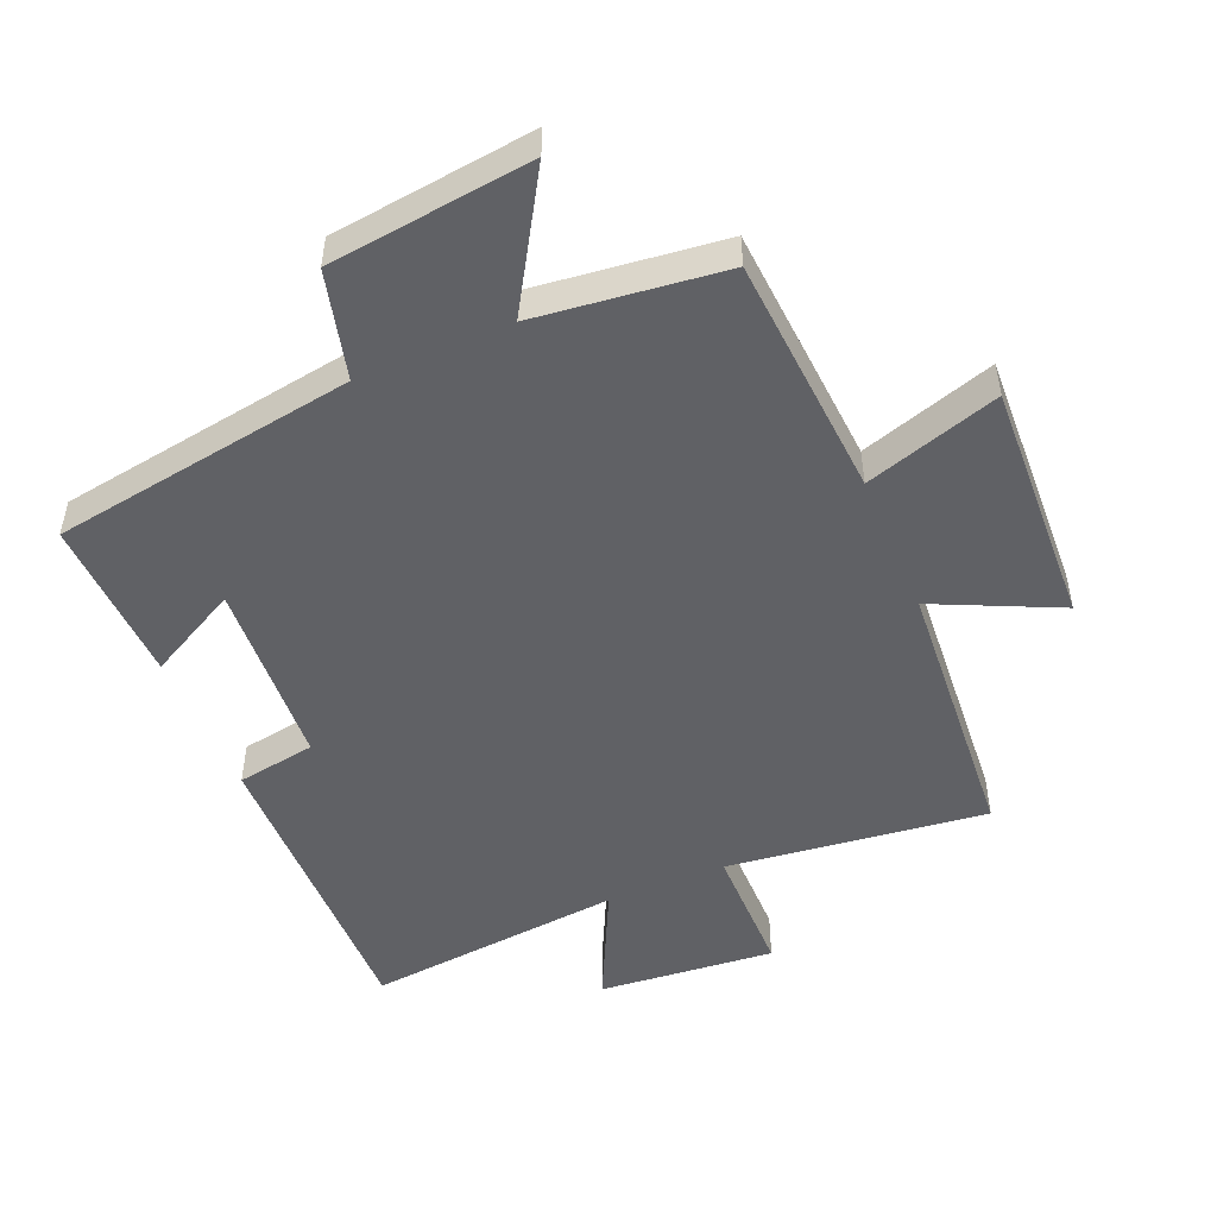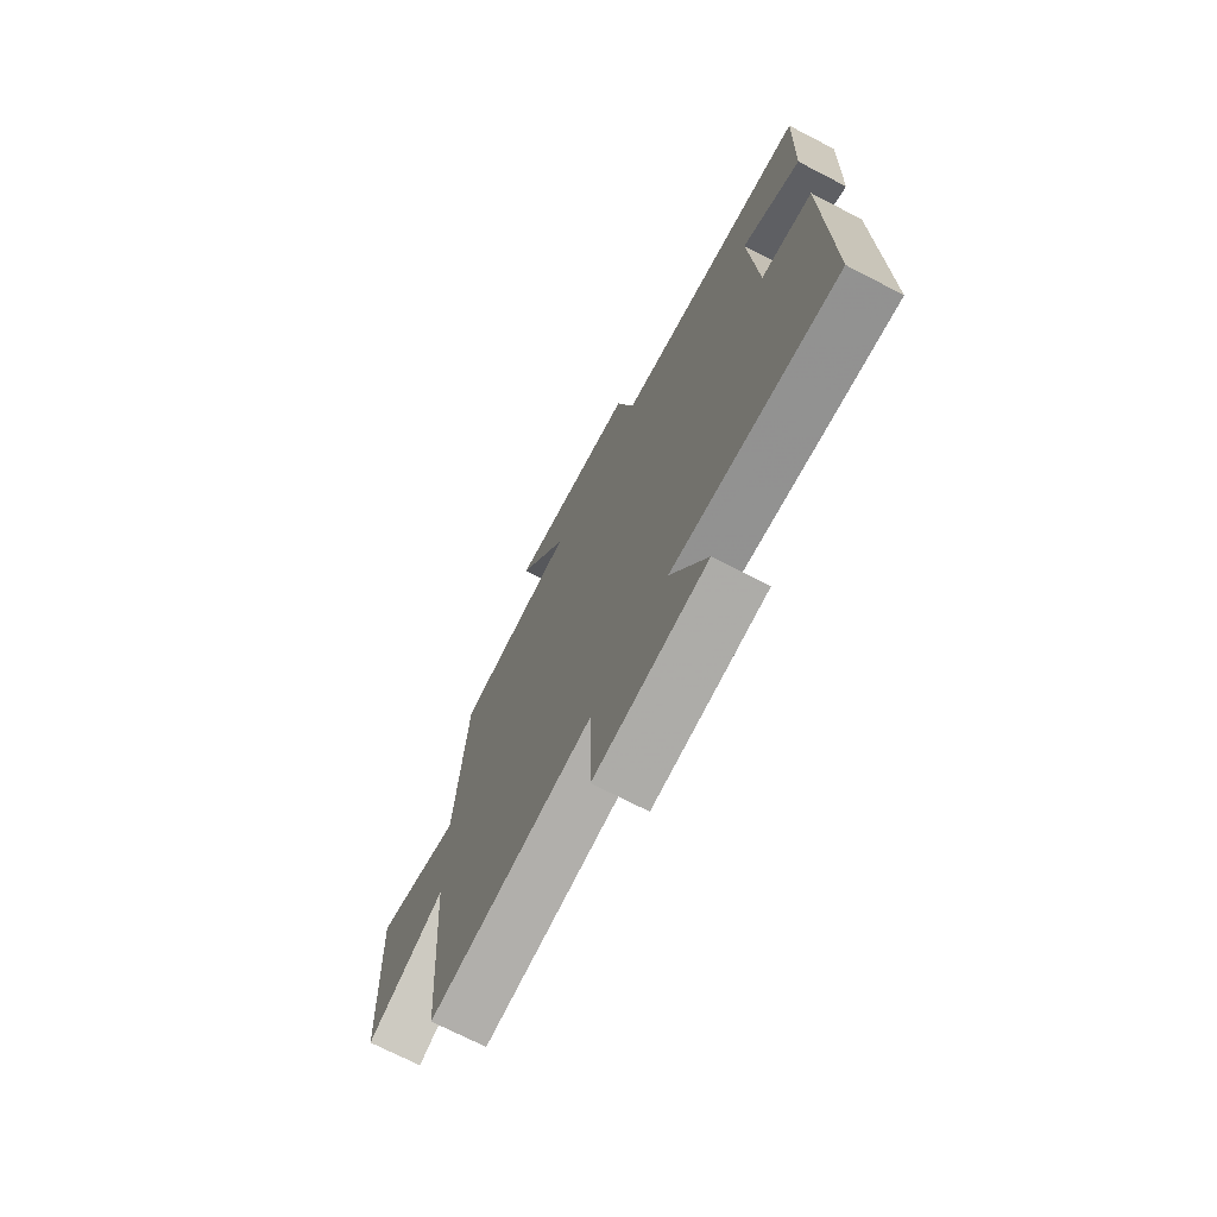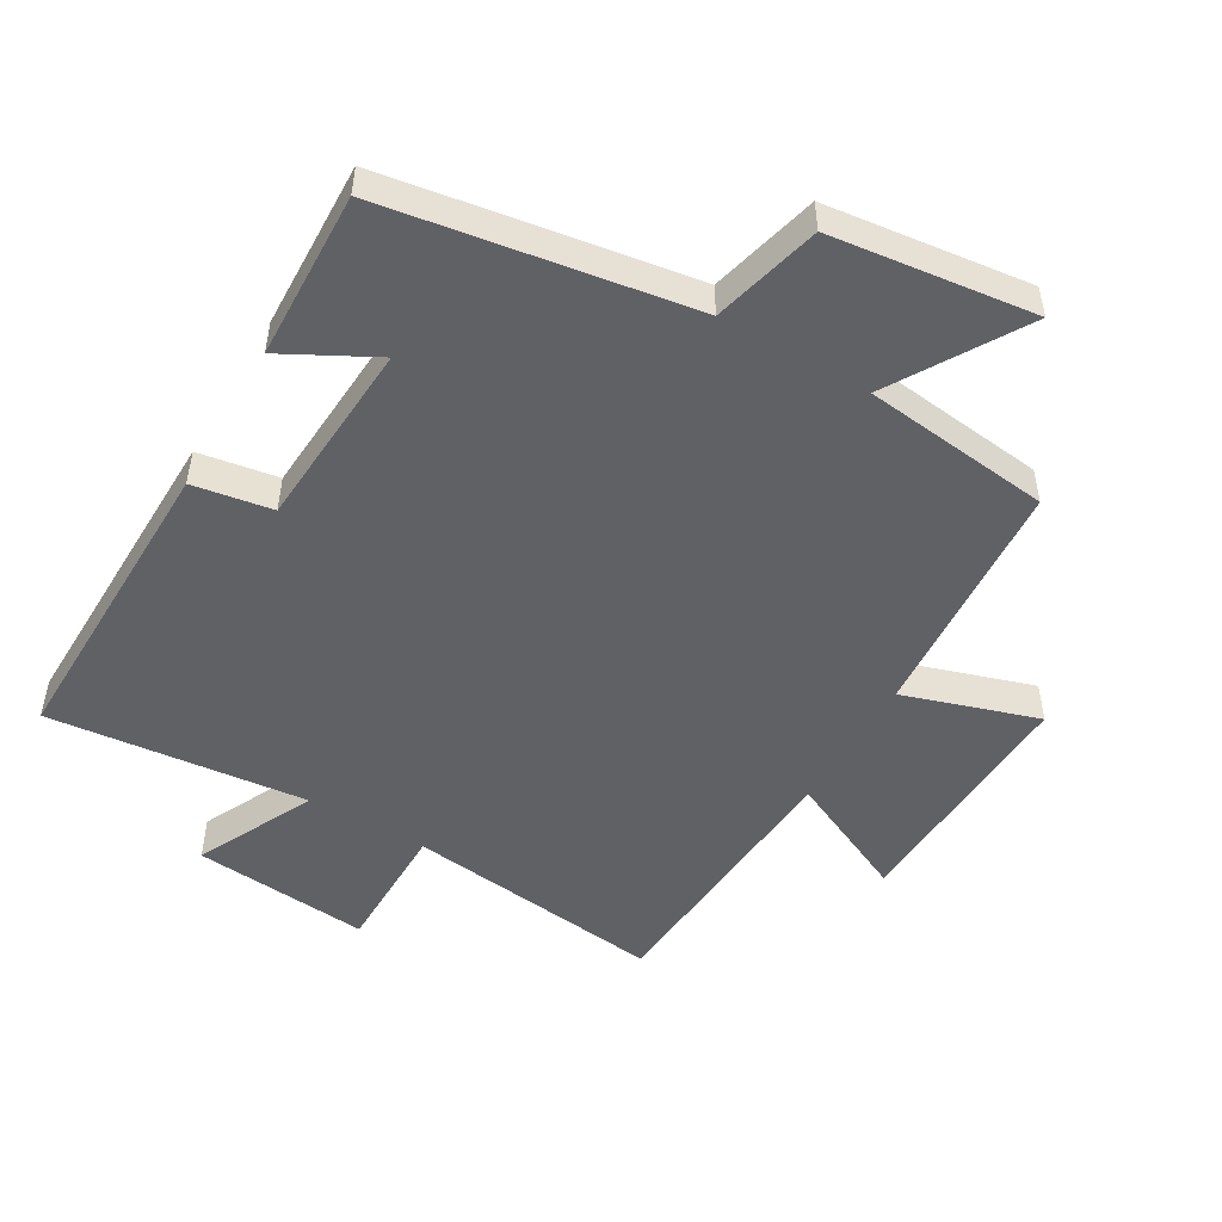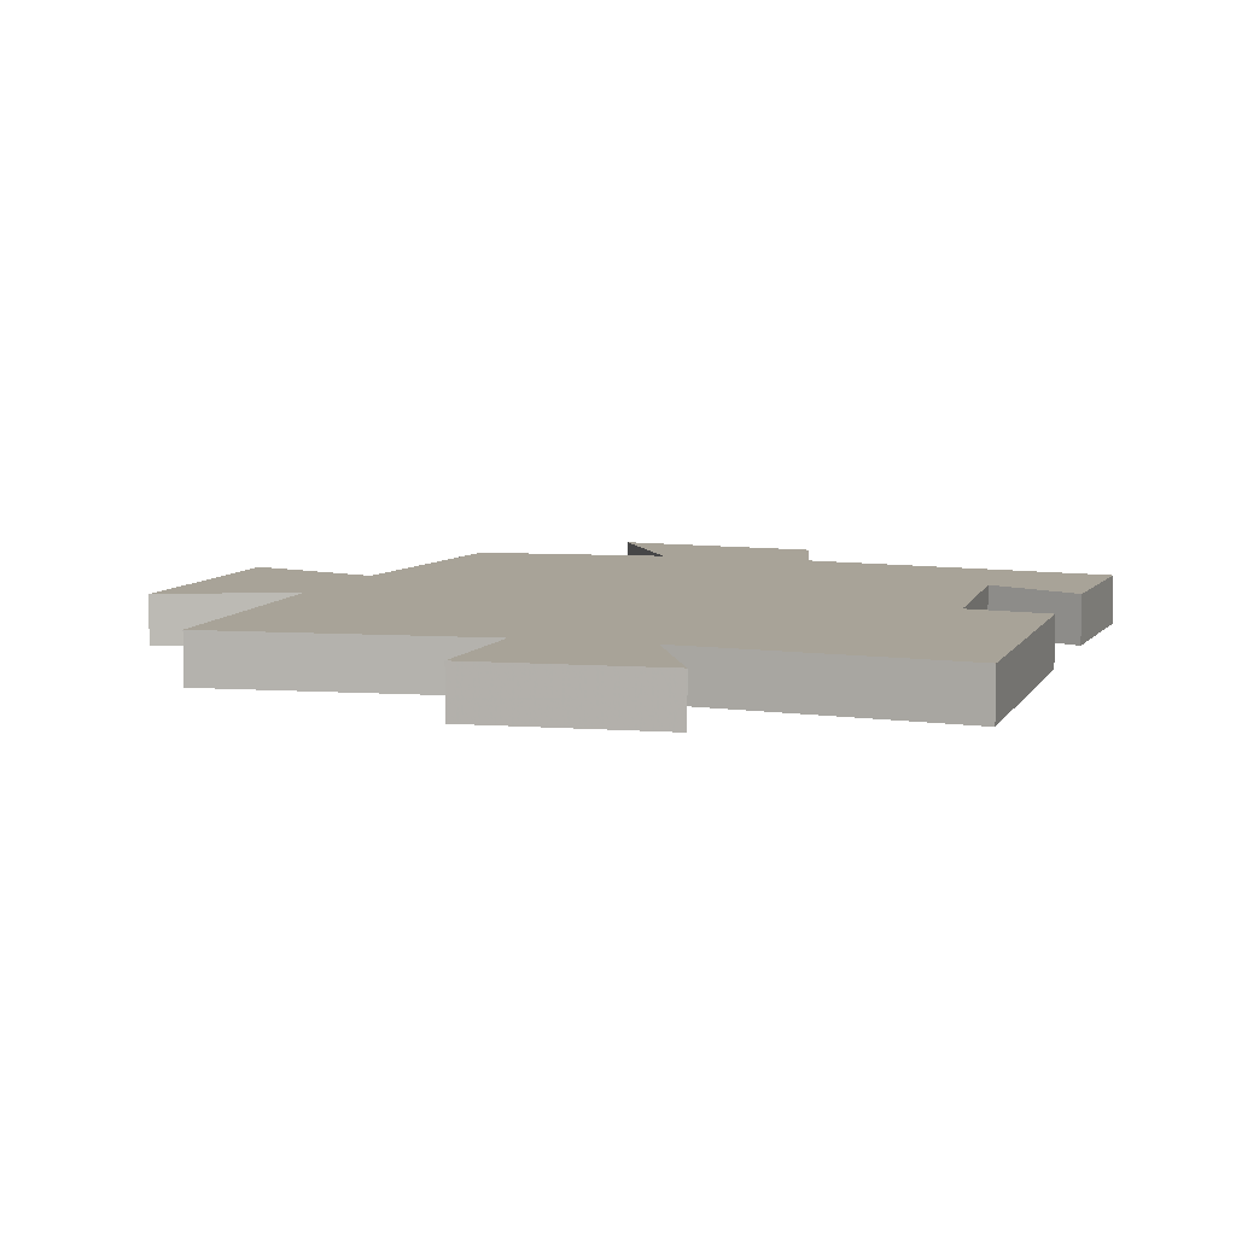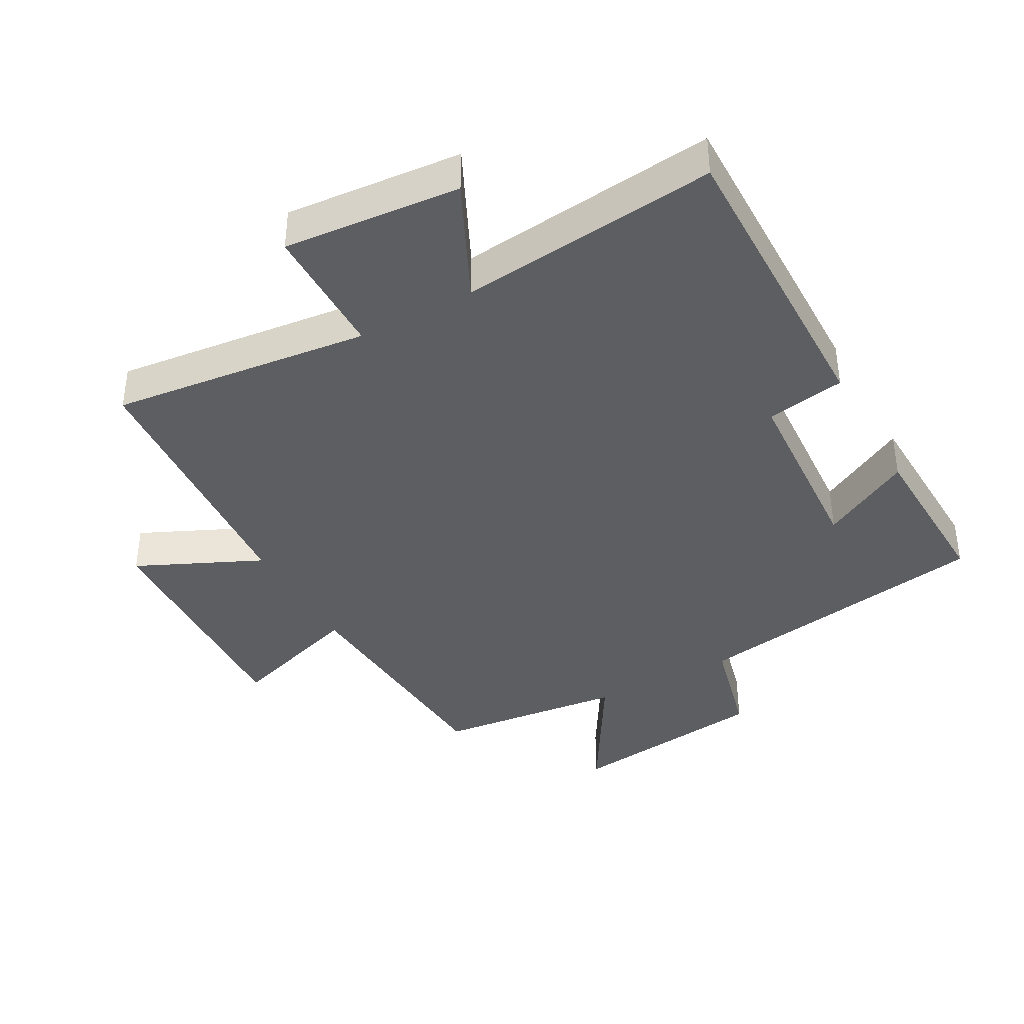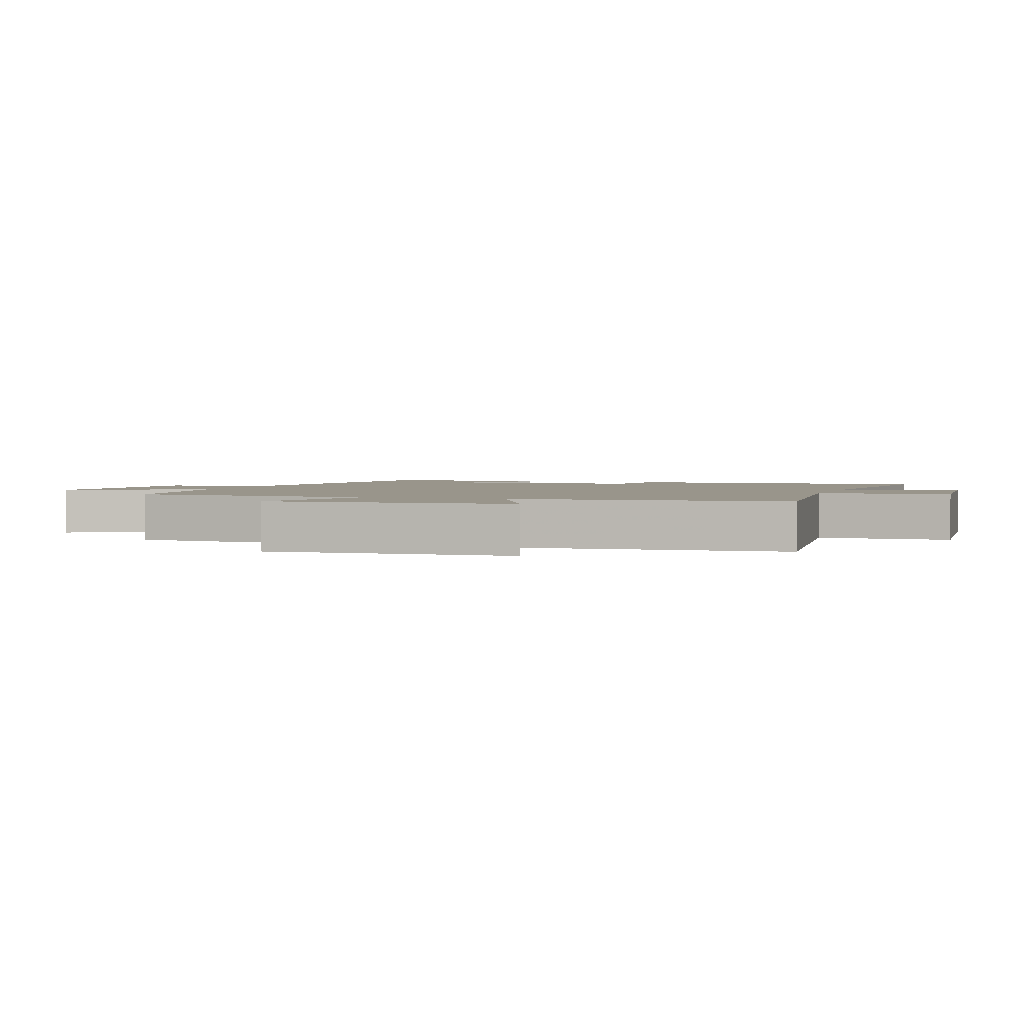
<metadata>
{"format":"obj","ext":"obj","renderer":"f3d","projection":"perspective","resolution":1024,"background":"white","views":[{"elev":-49.7,"azim":22.8,"up":"+Y"},{"elev":-71.8,"azim":-117.3,"up":"+Z"},{"elev":-50.0,"azim":-30.3,"up":"+Y"},{"elev":6.9,"azim":-162.2,"up":"+Y"},{"elev":-39.3,"azim":-151.0,"up":"+Y"},{"elev":2.2,"azim":109.0,"up":"+Y"}]}
</metadata>
<code>
v -0.509 0.07 0.426
v -0.044 0.07 0.5
v -0.002 0.07 0.665
v 0.308 0.07 0.703
v 0.186 0.07 0.5
v 0.473 0.07 0.467
v 0.5 0.07 0.094
v 0.706 0.07 0.16
v 0.69 0.07 -0.216
v 0.5 0.07 -0.128
v 0.47 0.07 -0.547
v 0.073 0.07 -0.5
v 0.072 0.07 -0.704
v -0.198 0.07 -0.68
v -0.111 0.07 -0.5
v -0.507 0.07 -0.541
v -0.5 0.07 -0.067
v -0.379 0.07 -0.047
v -0.361 0.07 0.243
v -0.5 0.07 0.169
v -0.509 0 0.426
v -0.044 0 0.5
v -0.002 0 0.665
v 0.308 0 0.703
v 0.186 0 0.5
v 0.473 0 0.467
v 0.5 0 0.094
v 0.706 0 0.16
v 0.69 0 -0.216
v 0.5 0 -0.128
v 0.47 0 -0.547
v 0.073 0 -0.5
v 0.072 0 -0.704
v -0.198 0 -0.68
v -0.111 0 -0.5
v -0.507 0 -0.541
v -0.5 0 -0.067
v -0.379 0 -0.047
v -0.361 0 0.243
v -0.5 0 0.169
f 19 20 1 2
f 18 19 2
f 15 16 17 18
f 15 18 2
f 12 13 14 15
f 12 15 2 3
f 10 11 12 3
f 7 8 9 10
f 5 6 7 10
f 5 10 3
f 3 4 5
f 22 21 40 39
f 22 39 38
f 38 37 36 35
f 22 38 35
f 35 34 33 32
f 23 22 35 32
f 23 32 31 30
f 30 29 28 27
f 30 27 26 25
f 23 30 25
f 25 24 23
f 1 21 22 2
f 2 22 23 3
f 3 23 24 4
f 4 24 25 5
f 5 25 26 6
f 6 26 27 7
f 7 27 28 8
f 8 28 29 9
f 9 29 30 10
f 10 30 31 11
f 11 31 32 12
f 12 32 33 13
f 13 33 34 14
f 14 34 35 15
f 15 35 36 16
f 16 36 37 17
f 17 37 38 18
f 18 38 39 19
f 19 39 40 20
f 20 40 21 1

</code>
